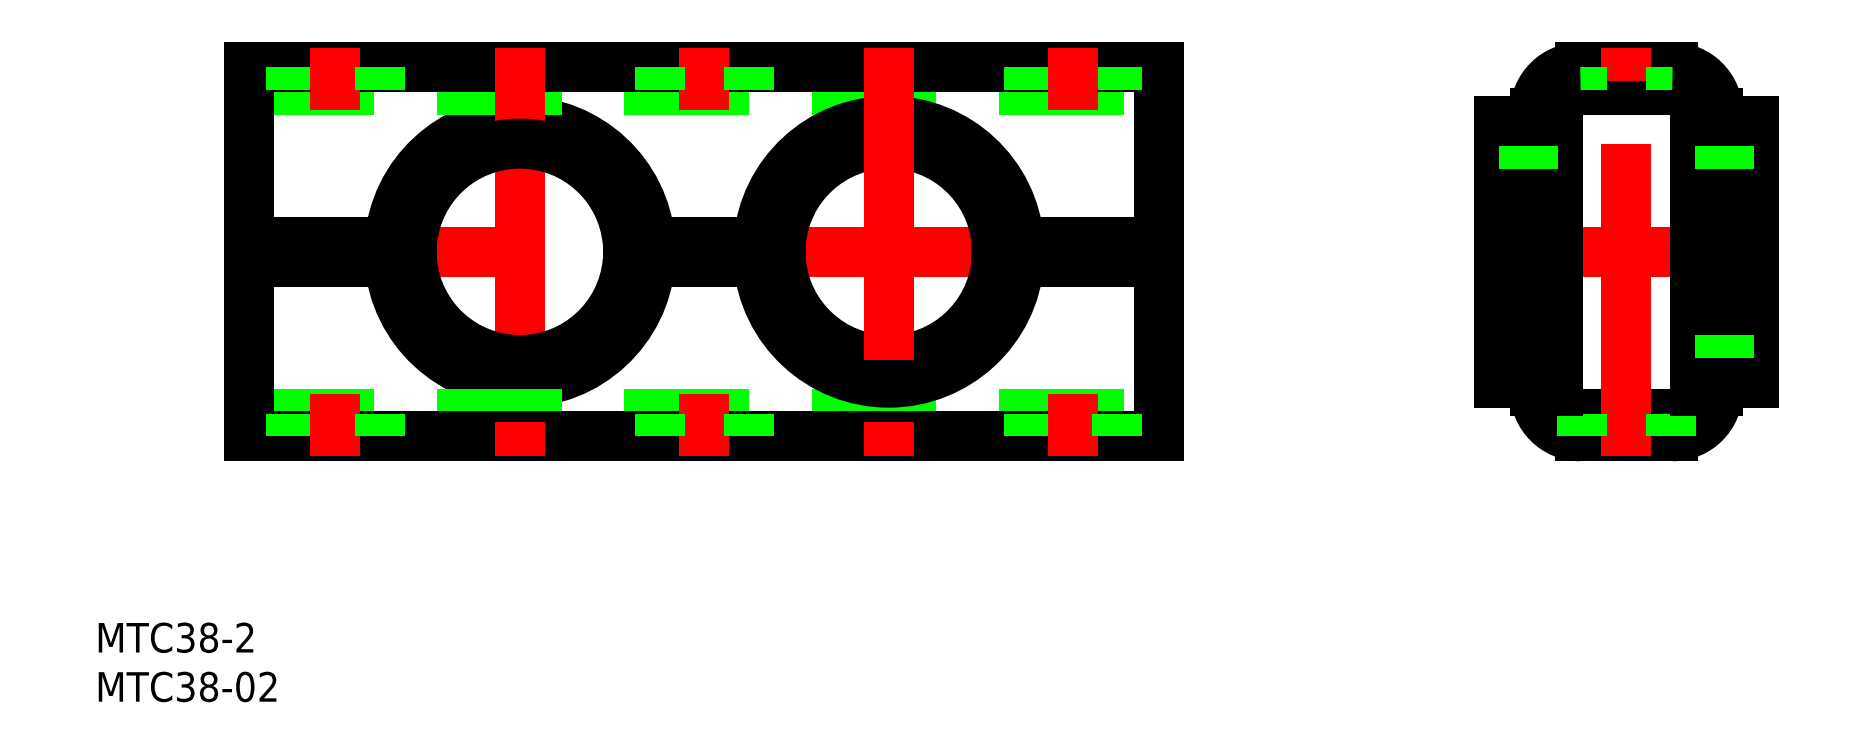
<metadata>
{"format":"dxf","ext":"dxf","renderer":"ezdxf+matplotlib","layout":"modelspace","background":"white","min_lineweight":24,"dpi":150}
</metadata>
<code>
0
SECTION
2
ENTITIES
0
LINE
8
CENTER
10
97.5
20
0
30
0
11
127.5
21
0
31
0
0
LINE
8
0
10
107.8
20
18.75
30
0
11
117.2
21
18.75
31
0
0
LINE
8
0
10
117.2
20
-18.75
30
0
11
107.8
21
-18.75
31
0
0
LINE
8
0
10
117.2
20
-16.45
30
0
11
107.8
21
-16.45
31
0
0
LINE
8
0
10
107.8
20
16.45
30
0
11
117.2
21
16.45
31
0
0
LINE
8
CENTER
10
-29.5
20
0
30
0
11
67
21
0
31
0
0
LINE
8
0
10
10.95
20
1
30
0
11
26.55
21
1
31
0
0
LINE
8
0
10
10.95
20
-1
30
0
11
26.55
21
-1
31
0
0
ARC
8
0
10
0
20
0
30
0
40
13.3
50
4.312
51
175.7
0
ARC
8
0
10
0
20
0
30
0
40
13.3
50
184.3
51
355.7
0
LINE
8
0
10
-27.5
20
16.45
30
0
11
65
21
16.45
31
0
0
LINE
8
0
10
-27.5
20
-16.45
30
0
11
65
21
-16.45
31
0
0
LINE
8
0
10
-27.5
20
-18.75
30
0
11
65
21
-18.75
31
0
0
LINE
8
0
10
-27.5
20
18.75
30
0
11
65
21
18.75
31
0
0
LINE
8
CENTER
10
0
20
20.75
30
0
11
0
21
-20.75
31
0
0
ARC
8
0
10
0
20
0
30
0
40
11
50
5.216
51
174.8
0
LINE
8
0
10
-27.5
20
1
30
0
11
-27.5
21
18.75
31
0
0
LINE
8
0
10
-27.5
20
1
30
0
11
-10.95
21
1
31
0
0
LINE
8
0
10
-27.5
20
-1
30
0
11
-10.95
21
-1
31
0
0
LINE
8
0
10
-27.5
20
-18.75
30
0
11
-27.5
21
-1
31
0
0
LINE
8
0
10
-23.25
20
-18.75
30
0
11
-23.25
21
-16.45
31
0
0
LINE
8
CENTER
10
-18.75
20
-20.75
30
0
11
-18.75
21
-14.45
31
0
0
LINE
8
0
10
-14.25
20
-18.75
30
0
11
-14.25
21
-16.45
31
0
0
ARC
8
0
10
0
20
0
30
0
40
11
50
185.2
51
354.8
0
LINE
8
0
10
-23.25
20
16.45
30
0
11
-23.25
21
18.75
31
0
0
LINE
8
CENTER
10
-18.75
20
14.45
30
0
11
-18.75
21
20.75
31
0
0
LINE
8
0
10
-14.25
20
16.45
30
0
11
-14.25
21
18.75
31
0
0
LINE
8
CENTER
10
112.5
20
-20.75
30
0
11
112.5
21
20.75
31
0
0
LINE
8
0
10
103.2
20
14.15
30
0
11
103.2
21
1
31
0
0
LINE
8
0
10
105.5
20
14.15
30
0
11
105.5
21
1
31
0
0
LINE
8
0
10
99.5
20
13.3
30
0
11
99.5
21
1
31
0
0
LINE
8
0
10
65
20
18.75
30
0
11
65
21
1
31
0
0
LINE
8
CENTER
10
18.75
20
-14.45
30
0
11
18.75
21
-20.75
31
0
0
LINE
8
0
10
65
20
-1
30
0
11
65
21
-18.75
31
0
0
LINE
8
0
10
14.25
20
-16.45
30
0
11
14.25
21
-18.75
31
0
0
LINE
8
0
10
23.25
20
-16.45
30
0
11
23.25
21
-18.75
31
0
0
ARC
8
0
10
107.8
20
-14.15
30
0
40
4.6
50
180
51
270
0
ARC
8
0
10
107.8
20
-14.15
30
0
40
2.3
50
180
51
270
0
LINE
8
0
10
108
20
-18.75
30
0
11
108
21
-16.45
31
0
0
LINE
8
0
10
99.5
20
1
30
0
11
105.5
21
1
31
0
0
LINE
8
0
10
99.5
20
-1
30
0
11
105.5
21
-1
31
0
0
LINE
8
0
10
99.5
20
-11
30
0
11
105.5
21
-11
31
0
0
LINE
8
0
10
99.5
20
-13.3
30
0
11
103.2
21
-13.3
31
0
0
LINE
8
0
10
99.5
20
-1
30
0
11
99.5
21
-13.3
31
0
0
LINE
8
0
10
103.2
20
-1
30
0
11
103.2
21
-14.15
31
0
0
LINE
8
0
10
105.5
20
-1
30
0
11
105.5
21
-14.15
31
0
0
LINE
8
CENTER
10
18.75
20
20.75
30
0
11
18.75
21
14.45
31
0
0
LINE
8
0
10
14.25
20
18.75
30
0
11
14.25
21
16.45
31
0
0
LINE
8
0
10
23.25
20
18.75
30
0
11
23.25
21
16.45
31
0
0
LINE
8
0
10
105.5
20
11
30
0
11
99.5
21
11
31
0
0
LINE
8
0
10
99.5
20
13.3
30
0
11
103.2
21
13.3
31
0
0
LINE
8
0
10
108
20
16.45
30
0
11
108
21
18.75
31
0
0
ARC
8
0
10
107.8
20
14.15
30
0
40
4.6
50
90
51
180
0
ARC
8
0
10
107.8
20
14.15
30
0
40
2.3
50
90
51
180
0
LINE
8
0
10
121.8
20
14.15
30
0
11
121.8
21
1
31
0
0
LINE
8
0
10
119.5
20
14.15
30
0
11
119.5
21
1
31
0
0
LINE
8
0
10
125.5
20
13.3
30
0
11
125.5
21
1
31
0
0
ARC
8
0
10
117.2
20
-14.15
30
0
40
4.6
50
270
51
5.09e-14
0
ARC
8
0
10
117.2
20
-14.15
30
0
40
2.3
50
270
51
5.09e-14
0
LINE
8
0
10
117
20
-18.75
30
0
11
117
21
-16.45
31
0
0
LINE
8
0
10
121.8
20
-1
30
0
11
121.8
21
-14.15
31
0
0
LINE
8
0
10
119.5
20
-1
30
0
11
119.5
21
-14.15
31
0
0
LINE
8
0
10
125.5
20
-1
30
0
11
125.5
21
-13.3
31
0
0
LINE
8
0
10
119.5
20
-11
30
0
11
125.5
21
-11
31
0
0
LINE
8
0
10
121.8
20
-13.3
30
0
11
125.5
21
-13.3
31
0
0
LINE
8
0
10
119.5
20
1
30
0
11
125.5
21
1
31
0
0
LINE
8
0
10
119.5
20
-1
30
0
11
125.5
21
-1
31
0
0
LINE
8
0
10
125.5
20
11
30
0
11
119.5
21
11
31
0
0
LINE
8
0
10
121.8
20
13.3
30
0
11
125.5
21
13.3
31
0
0
LINE
8
0
10
117
20
16.45
30
0
11
117
21
18.75
31
0
0
ARC
8
0
10
117.2
20
14.15
30
0
40
4.6
50
0
51
90
0
ARC
8
0
10
117.2
20
14.15
30
0
40
2.3
50
0
51
90
0
TEXT
8
0
10
-43.18
20
-40.74
30
0
40
3
1
MTC38-2
0
TEXT
8
0
10
-43.18
20
-45.74
30
0
40
3
1
MTC38-02
0
ARC
8
0
10
37.5
20
0
30
0
40
11
50
5.216
51
174.8
0
ARC
8
0
10
37.5
20
0
30
0
40
13.3
50
4.312
51
175.7
0
ARC
8
0
10
37.5
20
0
30
0
40
11
50
185.2
51
354.8
0
ARC
8
0
10
37.5
20
0
30
0
40
13.3
50
184.3
51
355.7
0
LINE
8
0
10
51.75
20
-16.45
30
0
11
51.75
21
-18.75
31
0
0
LINE
8
CENTER
10
56.25
20
-14.45
30
0
11
56.25
21
-20.75
31
0
0
LINE
8
0
10
60.75
20
-16.45
30
0
11
60.75
21
-18.75
31
0
0
LINE
8
0
10
60.75
20
18.75
30
0
11
60.75
21
16.45
31
0
0
LINE
8
0
10
51.75
20
18.75
30
0
11
51.75
21
16.45
31
0
0
LINE
8
CENTER
10
56.25
20
20.75
30
0
11
56.25
21
14.45
31
0
0
LINE
8
0
10
48.45
20
1
30
0
11
65
21
1
31
0
0
LINE
8
0
10
48.45
20
-1
30
0
11
65
21
-1
31
0
0
LINE
8
CENTER
10
37.5
20
20.75
30
0
11
37.5
21
-20.75
31
0
0
ENDSEC
0
EOF

</code>
